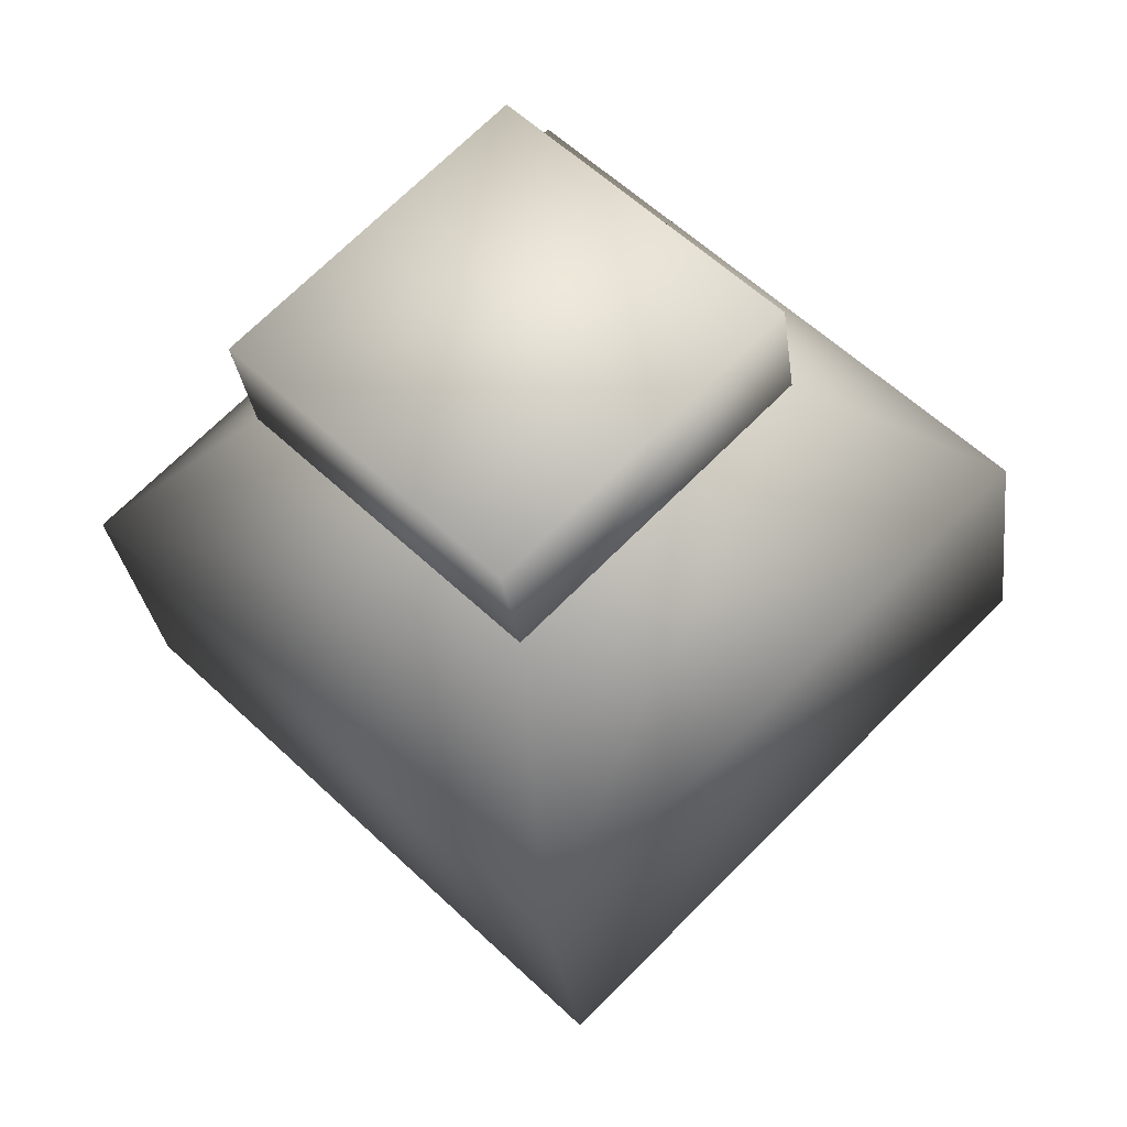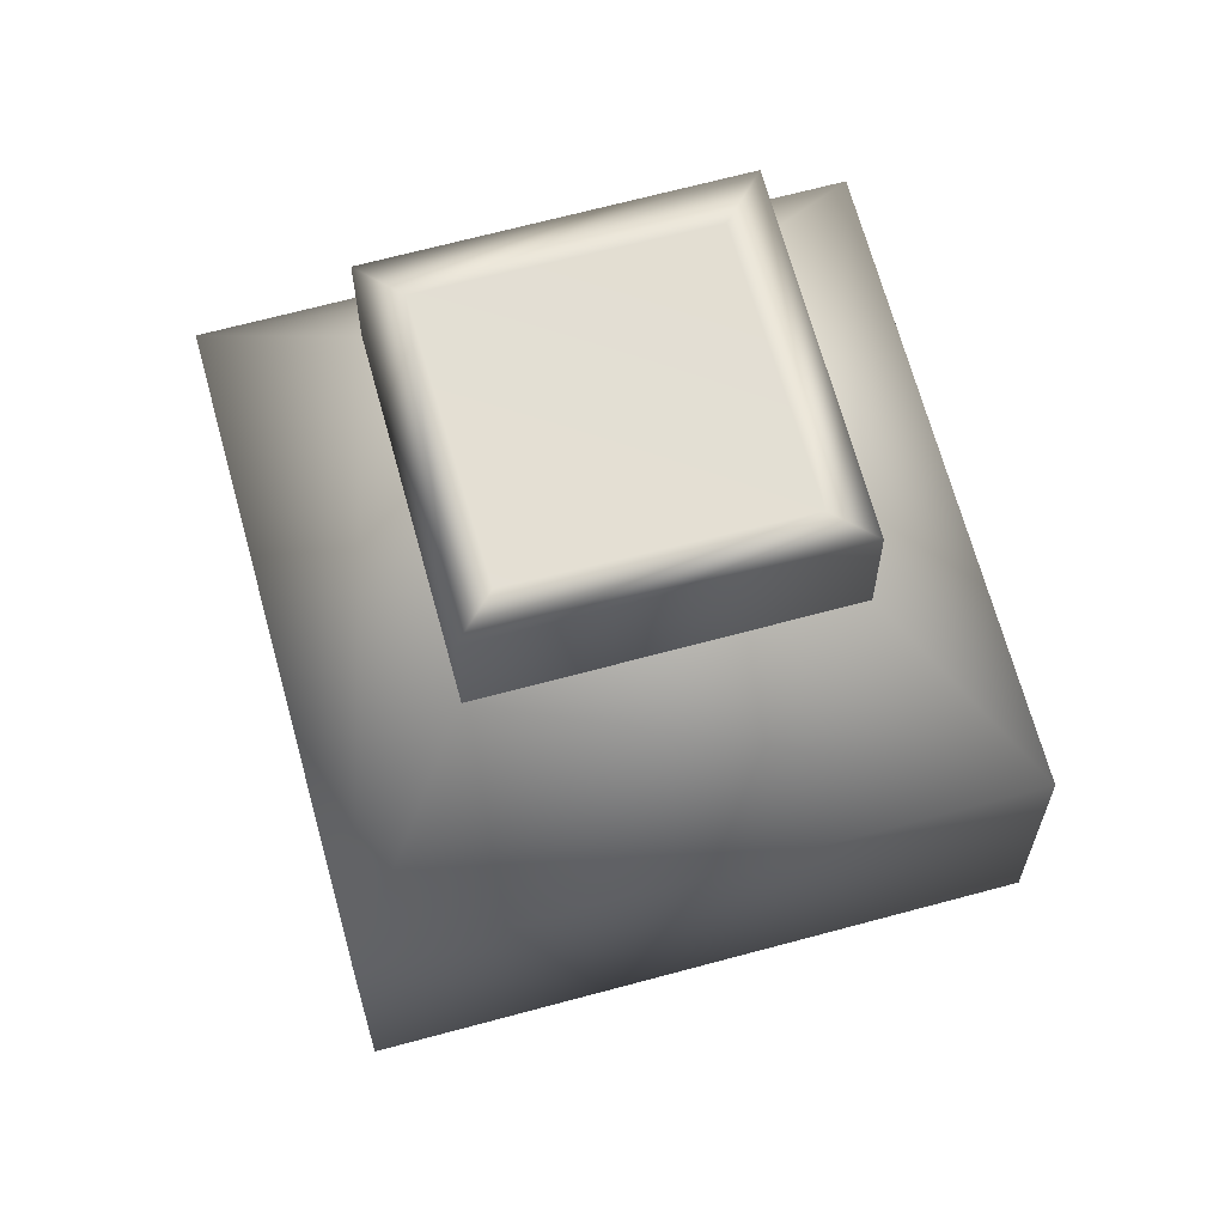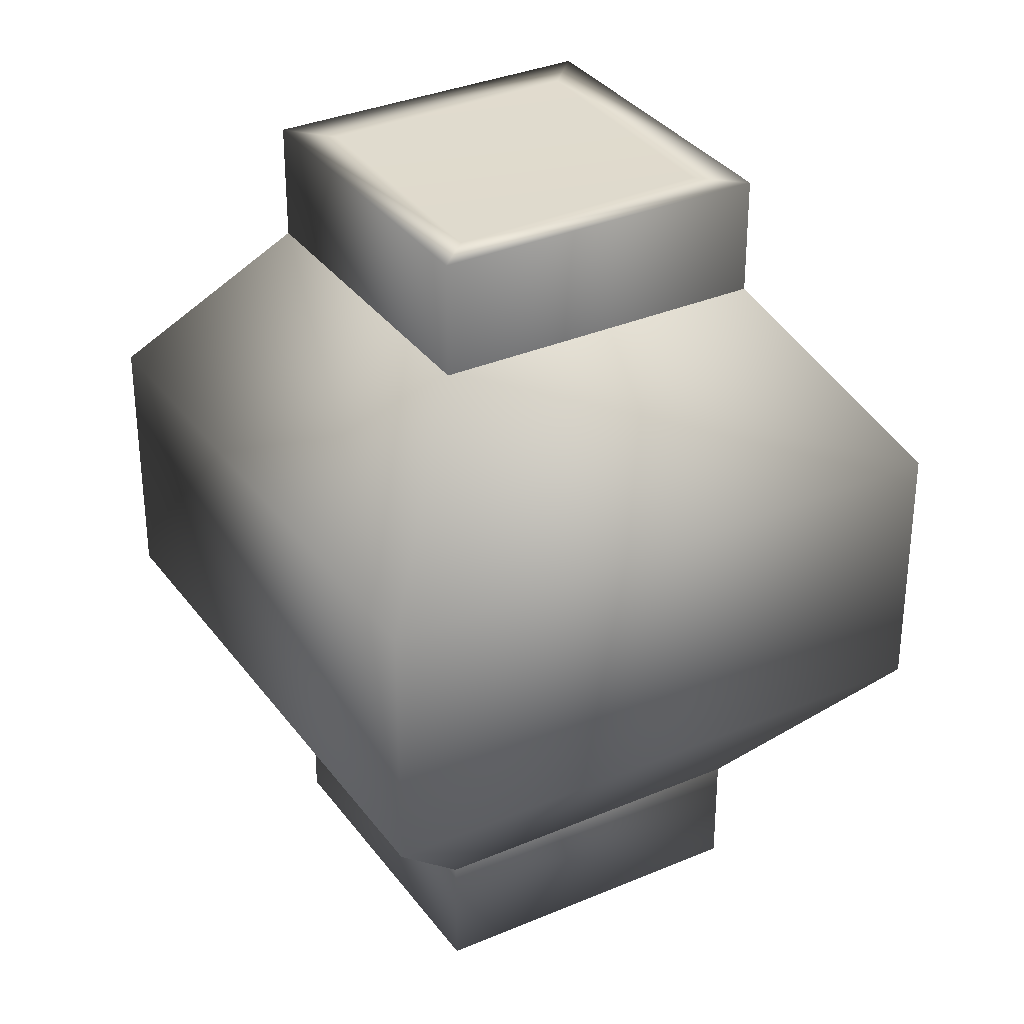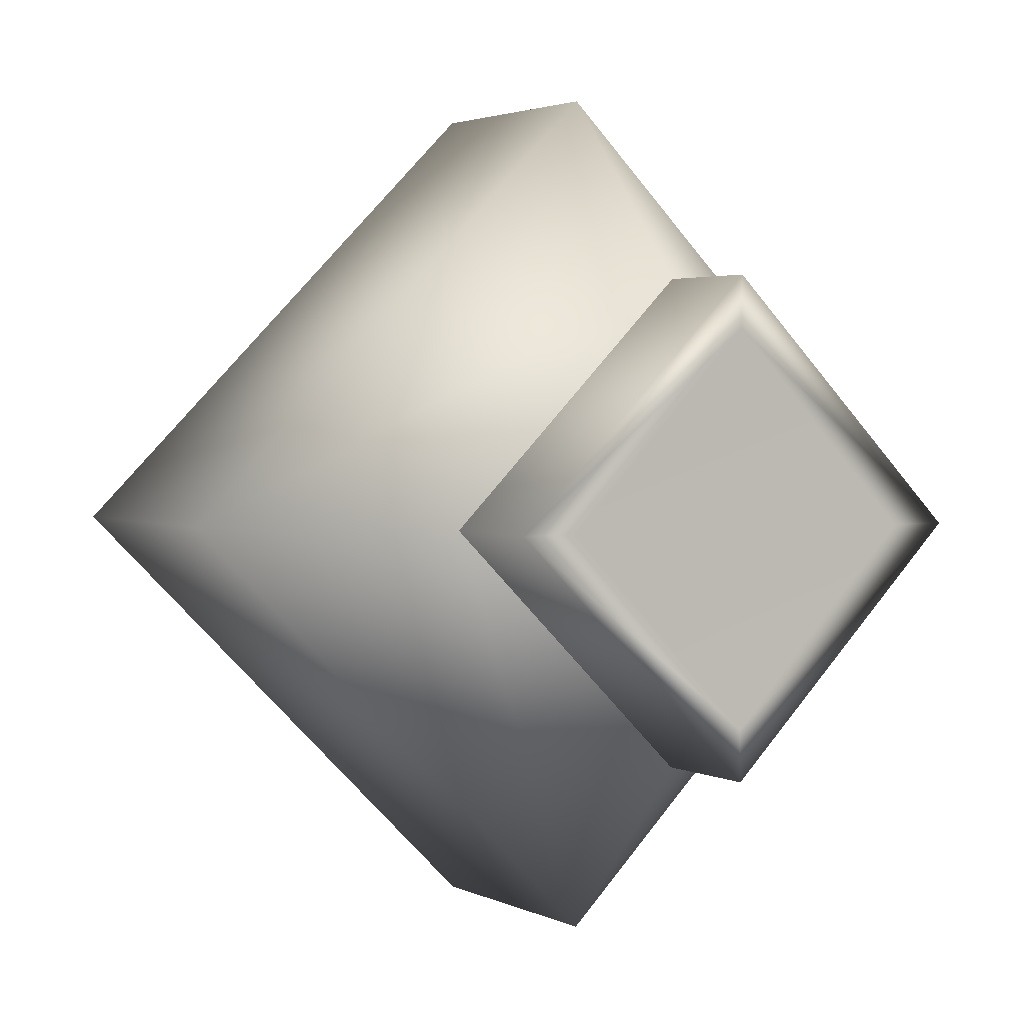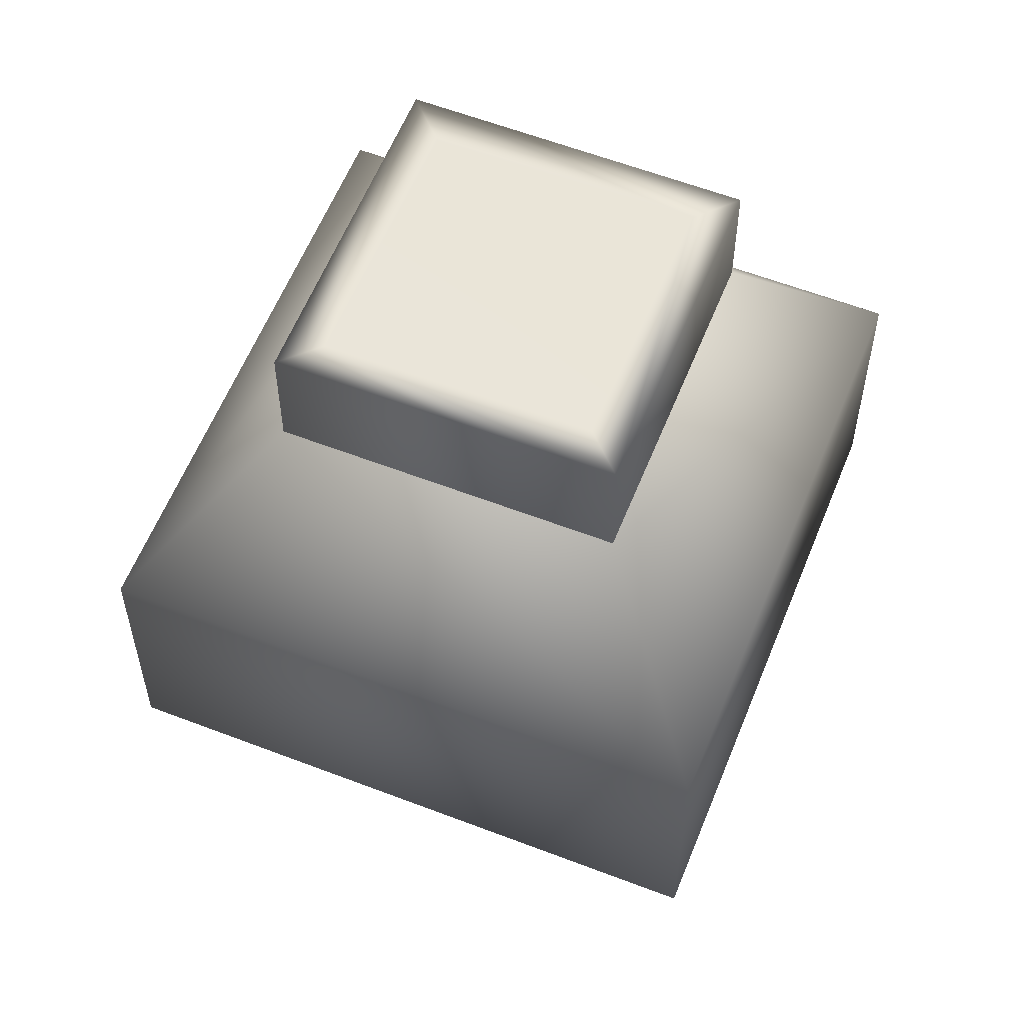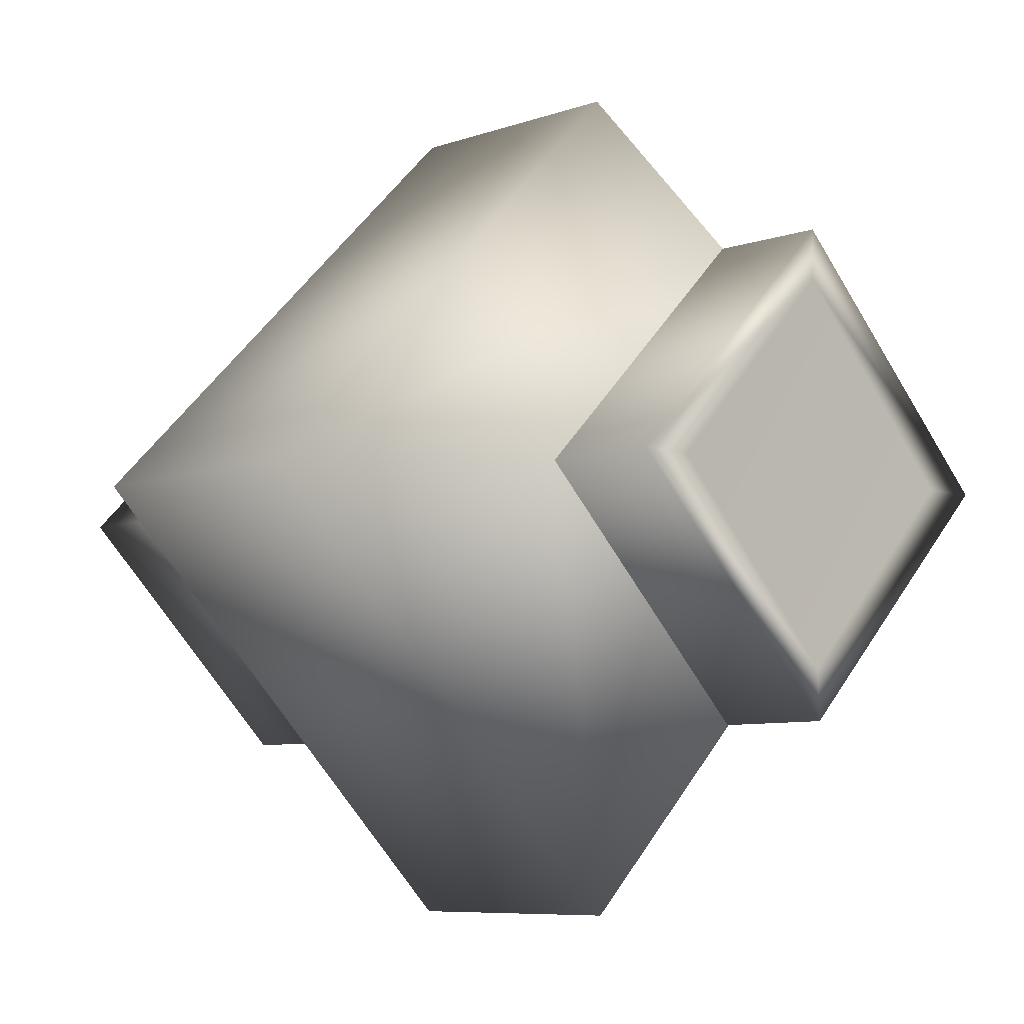
<metadata>
{"format":"obj","ext":"obj","renderer":"f3d","projection":"perspective","resolution":1024,"background":"white","views":[{"elev":-28.2,"azim":6.9,"up":"+Z"},{"elev":67.0,"azim":119.8,"up":"+Y"},{"elev":33.3,"azim":14.6,"up":"+Y"},{"elev":2.6,"azim":149.3,"up":"+Z"},{"elev":58.8,"azim":66.7,"up":"+Y"},{"elev":-7.2,"azim":136.1,"up":"+Z"}]}
</metadata>
<code>
o model_4696
v 0.2166 0.9984 0
v 0 0.9984 -0.2236
v 0 0.9984 0.2236
v 0 0.9984 0.2236
v -0.2166 0.9984 0
v -0.283 1 0
v 0 1 0.283
v 0.283 1 0
v 0.2166 0.9984 0
v 0 0.9984 -0.2236
v 0 1 -0.283
v -0.283 1 0
v -0.2166 0.9984 0
v 0 1 0.283
v 0 0.862 0.283
v 0.283 0.862 0
v 0.283 1 0
v 0 0.9984 -0.2236
v -0.2166 0.9984 0
v 0 0.9984 0.2236
v 0 1 -0.283
v 0 0.862 -0.283
v -0.283 0.862 0
v -0.283 1 0
v 0 0.862 0.283
v 0 1 0.283
v -0.283 1 0
v -0.283 0.862 0
v 0 0.862 -0.283
v 0 1 -0.283
v 0.283 1 0
v 0.283 0.862 0
v 0 0.9984 -0.2236
v 0.2166 0.9984 0
v 0.283 1 0
v 0 1 -0.283
v 0 0.3454 0.5062
v 0 0.6542 0.5062
v -0.5062 0.6542 0
v -0.5062 0.3454 0
v 0 0.6542 -0.5062
v 0 0.862 -0.283
v 0.283 0.862 0
v 0.5062 0.6542 0
v -0.5062 0.3454 0
v -0.5062 0.6542 0
v 0 0.6542 -0.5062
v 0 0.3454 -0.5062
v 0.5062 0.3454 0
v 0 0.3454 -0.5062
v 0 0.138 -0.283
v -0.283 0.138 0
v 0.283 0.138 0
v 0 0.138 -0.283
v 0 0.3454 0.5062
v 0 0.138 0.283
v 0.283 0.138 0
v 0.5062 0.3454 0
v 0.5062 0.6542 0
v 0.283 0.862 0
v 0 0.862 0.283
v 0 0.6542 0.5062
v 0 0.862 -0.283
v -0.283 0.862 0
v -0.283 0.862 0
v 0 0.862 0.283
v -0.283 0.138 0
v 0 0.138 0.283
v 0 0.138 0.283
v 0 0 0.283
v 0.283 0 0
v 0.283 0.138 0
v 0 0 0.283
v 0 0 -0.283
v 0.283 0 0
v -0.283 0.138 0
v 0 0.138 -0.283
v 0 0 -0.283
v -0.283 0 0
v -0.283 0.138 0
v -0.283 0 0
v 0 0 0.283
v 0 0.138 0.283
v -0.283 0 0
v 0 0.138 -0.283
v 0.283 0.138 0
v 0.283 0 0
v 0 0 -0.283
g surface_000
f 18 19 20
f 1 2 3
f 33 35 36
f 33 34 35
f 29 31 32
f 29 30 31
f 25 27 28
f 25 26 27
f 21 23 24
f 21 22 23
f 14 16 17
f 14 15 16
f 10 12 13
f 10 11 12
f 8 9 4
f 8 4 7
f 4 6 7
f 4 5 6
f 40 67 68
f 40 68 37
f 37 39 40
f 37 38 39
f 65 39 38
f 65 38 66
f 63 46 64
f 63 47 46
f 45 46 47
f 45 47 48
f 51 45 48
f 51 52 45
f 59 60 61
f 59 61 62
f 58 59 62
f 58 62 55
f 55 57 58
f 55 56 57
f 50 53 54
f 50 49 53
f 44 49 50
f 44 50 41
f 41 43 44
f 41 42 43
f 85 87 88
f 85 86 87
f 73 84 74
f 73 74 75
f 80 82 83
f 80 81 82
f 76 78 79
f 76 77 78
f 69 71 72
f 69 70 71

</code>
